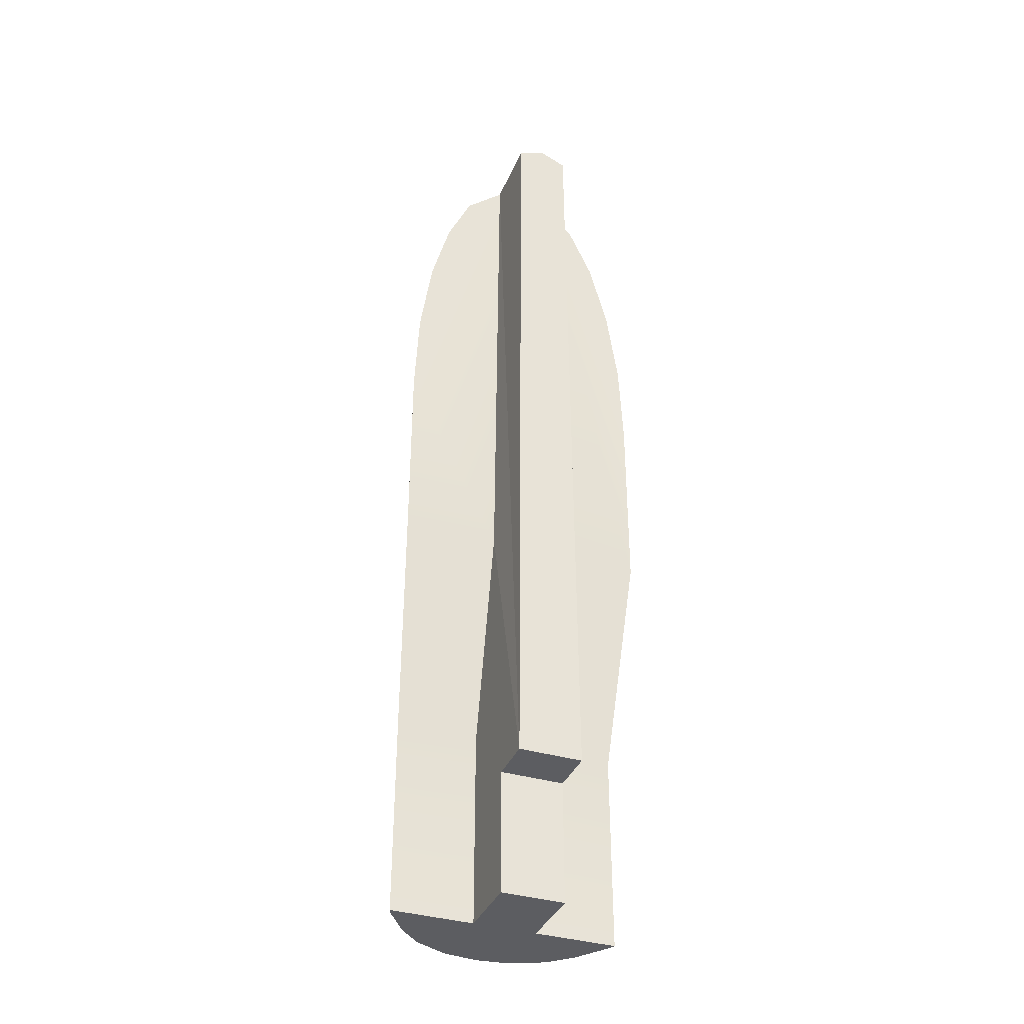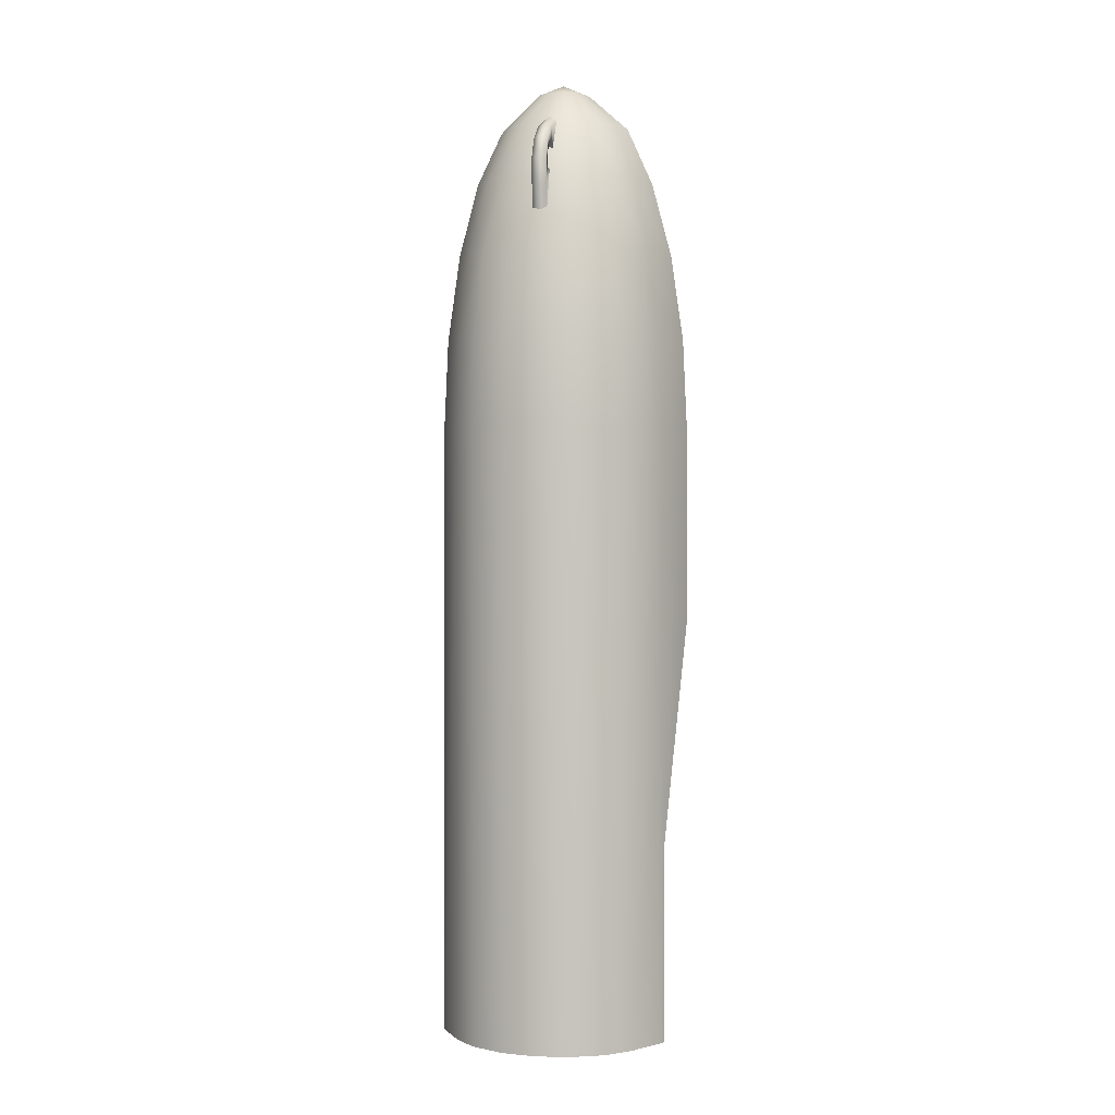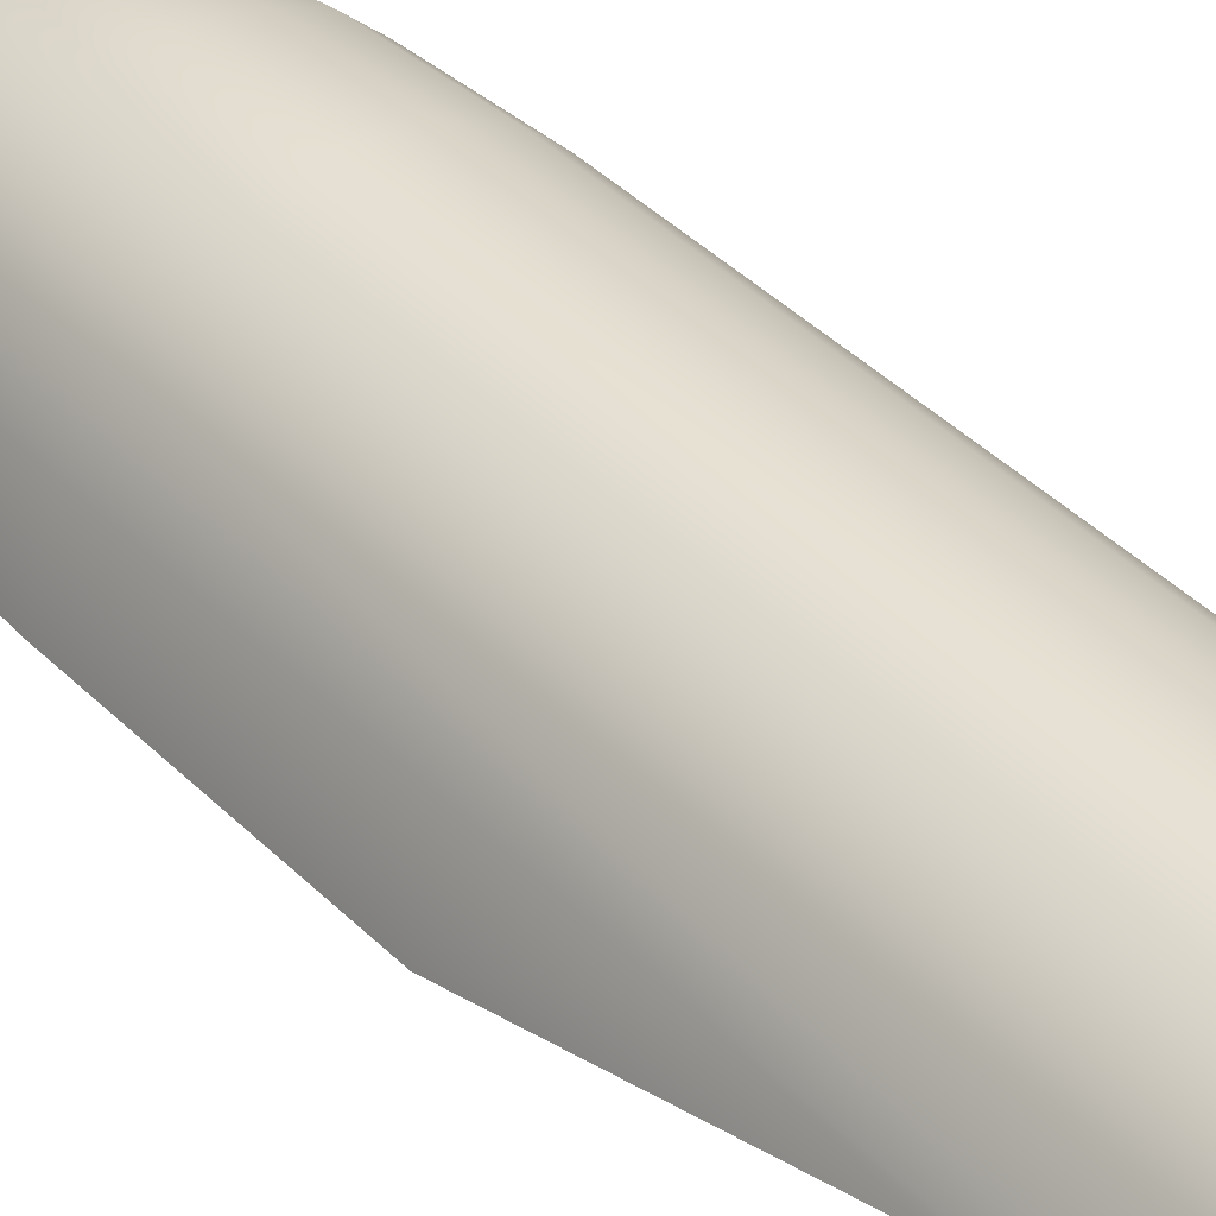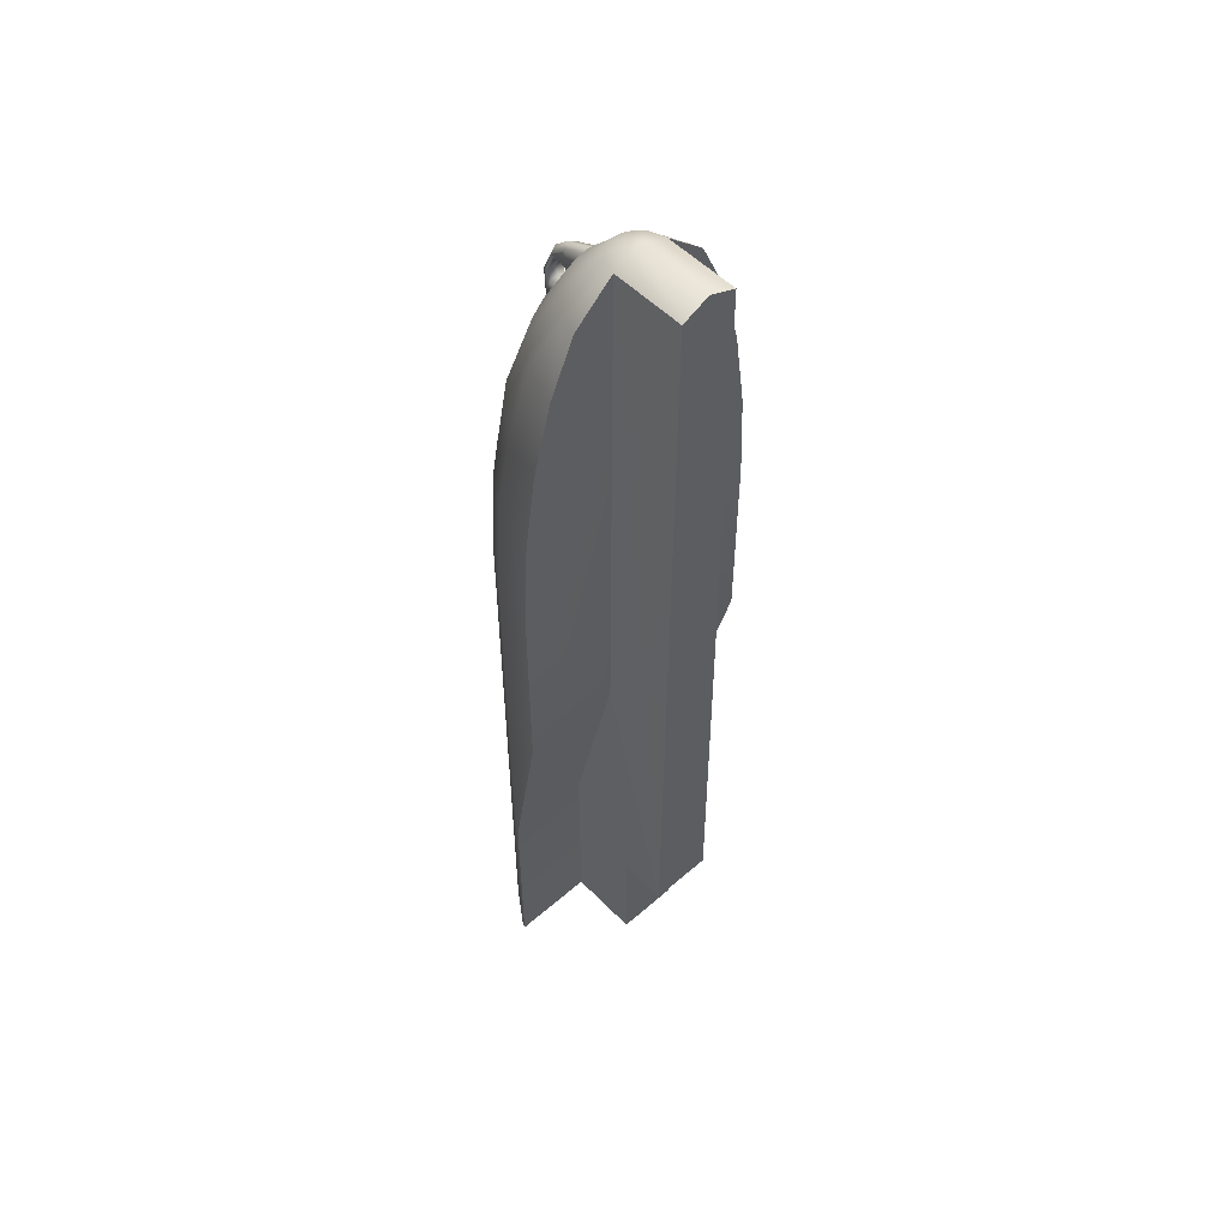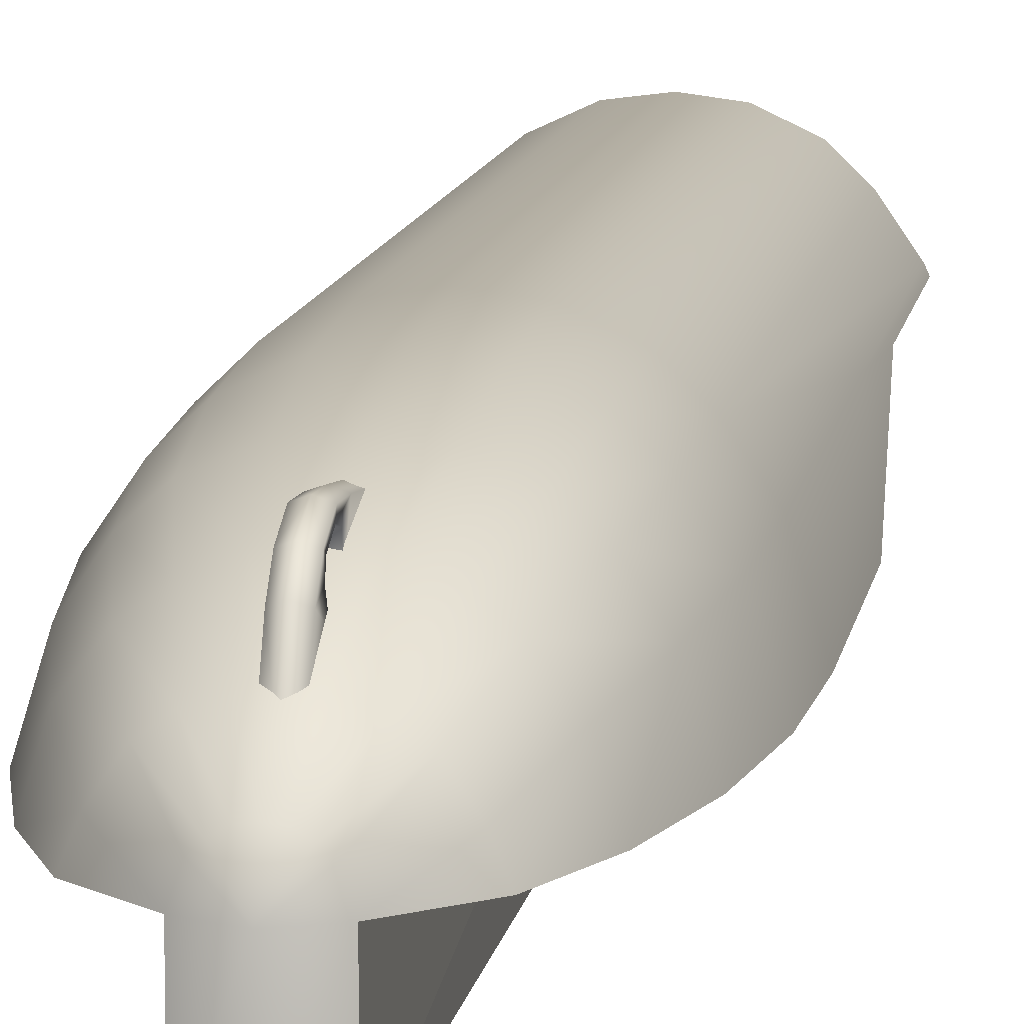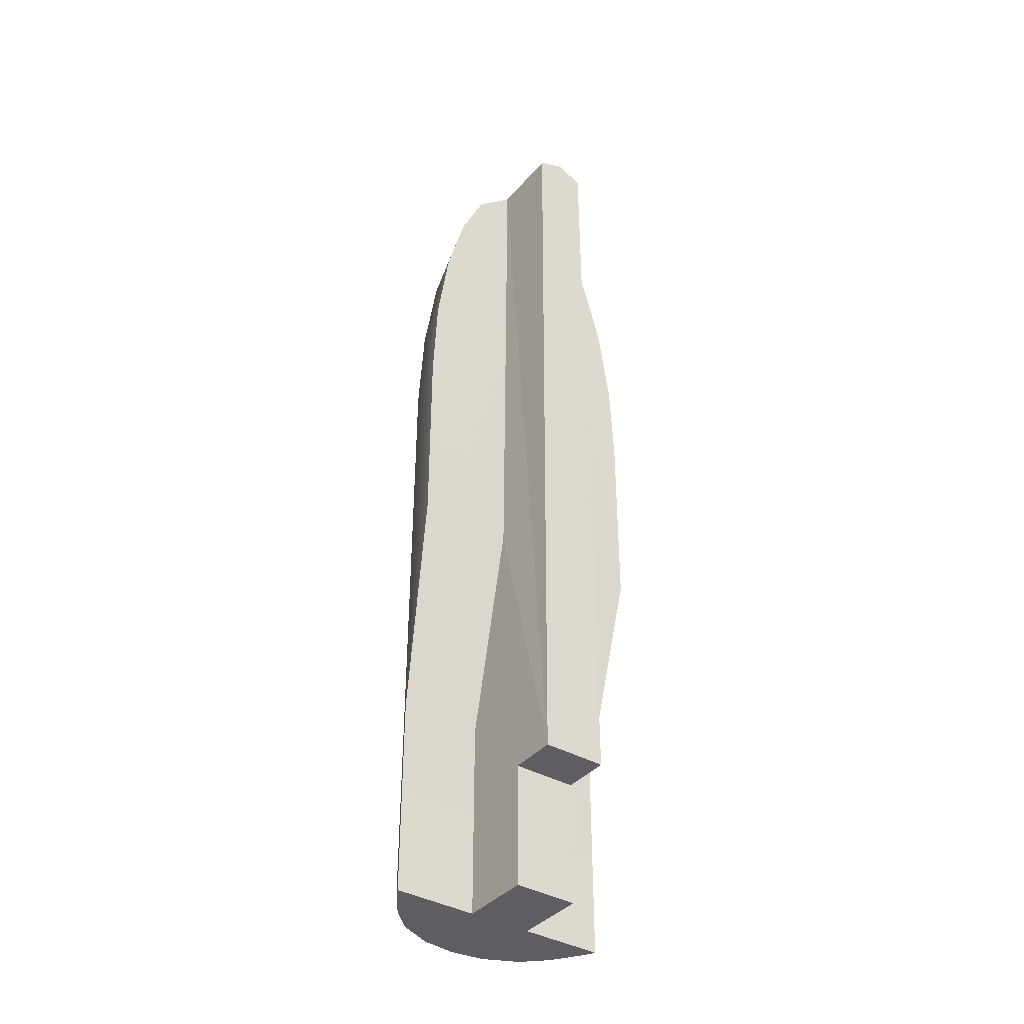
<metadata>
{"format":"obj","ext":"obj","renderer":"f3d","projection":"perspective","resolution":1024,"background":"white","views":[{"elev":-37.1,"azim":-21.1,"up":"+Z"},{"elev":1.2,"azim":-166.4,"up":"+Z"},{"elev":39.3,"azim":141.0,"up":"+Y"},{"elev":53.2,"azim":-42.9,"up":"+Z"},{"elev":10.6,"azim":8.6,"up":"+Y"},{"elev":-38.5,"azim":-35.8,"up":"+Z"}]}
</metadata>
<code>
v  -0.5247 10.05 28.94
v  -0.6053 10.05 18.77
v  -0.6053 8.672 13.26
v  0.5984 10.96 14.66
v  0.5984 10.05 18.77
v  0.5984 8.672 13.26
v  0.5984 9.581 13.26
v  0.5984 9.581 10.9
v  0.5984 10.96 10.9
v  -0.0035 10.05 29.17
v  -0.5247 8.672 28.94
v  -0.0035 8.672 29.17
v  -2.129 10.05 25.81
v  -1.76 10.05 27.21
v  -1.539 10.76 27.21
v  -1.122 10.42 28.27
v  -1.278 10.05 28.27
v  -0.4144 10.37 28.94
v  -0.3044 10.47 28.94
v  -0.1539 10.55 28.94
v  -0.5848 11.01 28.27
v  -0.294 11.13 28.27
v  -1.859 10.93 25.81
v  -1.182 11.24 27.21
v  -0.8531 10.82 28.27
v  -0.8256 11.49 27.21
v  -1.49 11.48 25.81
v  -1.122 11.82 25.81
v  -1.649 11.63 24.2
v  -1.238 12.02 24.2
v  -1.703 11.7 22.46
v  -1.278 12.11 22.46
v  -0.6404 12.4 10.9
v  -1.278 12.11 10.9
v  -1.703 11.7 10.9
v  -2.129 11.08 16.76
v  -2.129 11.08 22.46
v  -2.06 11.03 24.2
v  -2.129 11.08 10.9
v  -2.18 10.96 10.9
v  -2.18 10.96 14.66
v  -2.441 10.05 18.77
v  -2.441 10.05 22.46
v  -2.361 10.05 24.2
v  -0.6053 9.581 13.26
v  -0.6053 9.581 10.9
v  0.5177 8.672 28.94
v  -0.1373 11.97 26.99
v  -0.1373 11.84 27.28
v  -0.1373 11.89 27.46
v  -0.1373 11.56 27.25
v  -0.1373 11.88 26.19
v  0 11.91 26.11
v  0 12.02 26.96
v  0 12.05 27.45
v  0.1373 12 27.43
v  0.1373 11.82 27.84
v  -0 11.88 27.89
v  0.1373 11.55 28.09
v  -0 11.6 28.14
v  0.1373 11.97 26.99
v  0.1373 11.88 26.19
v  -0.1373 12 27.43
v  -0.1373 11.82 27.84
v  -0.1373 11.55 28.09
v  0.1373 10.84 28.43
v  -0 10.85 28.49
v  -0.1373 10.84 28.43
v  -0.1373 11.33 27.65
v  -0.1373 11.62 27.8
v  -0.1373 11.77 27.75
v  -0.6053 10.96 10.9
v  1.679 11.7 10.9
v  2.105 11.08 10.9
v  2.156 10.96 10.9
v  1.254 12.11 10.9
v  0.6249 12.4 10.9
v  -0.0035 12.48 10.9
v  0.5177 10.05 28.94
v  -0.0035 12.48 22.46
v  0.6249 12.4 22.46
v  -0.0035 12.39 24.2
v  0.6051 12.31 24.2
v  -0.0035 12.15 25.81
v  1.254 12.11 22.46
v  1.679 11.7 22.46
v  1.214 12.02 24.2
v  0.547 12.05 25.81
v  -0.0035 11.76 27.21
v  0.4074 11.69 27.21
v  -0.0035 11.2 28.27
v  0.2871 11.13 28.27
v  0.5779 11.01 28.27
v  0.8376 10.82 28.27
v  1.166 11.24 27.21
v  0.2975 10.47 28.94
v  0.1469 10.55 28.94
v  0.8187 11.49 27.21
v  1.098 11.82 25.81
v  1.625 11.63 24.2
v  1.466 11.48 25.81
v  2.105 11.08 16.76
v  2.105 11.08 22.46
v  2.036 11.03 24.2
v  1.835 10.93 25.81
v  1.515 10.76 27.21
v  1.735 10.05 27.21
v  2.105 10.05 25.81
v  2.337 10.05 24.2
v  2.416 10.05 22.46
v  2.416 10.05 18.77
v  2.156 10.96 14.66
v  -0.0035 10.57 28.94
v  0.4074 10.37 28.94
v  1.098 10.42 28.27
v  1.254 10.05 28.27
v  -0.6053 10.96 14.66
v  0.1373 11.33 27.65
v  0.1373 11.62 27.8
v  0.1373 11.77 27.75
v  0.1373 11.89 27.46
v  0.1373 11.84 27.28
v  0.1373 11.56 27.25
v  -0.4144 11.69 27.21
v  -0.5626 12.05 25.81
v  -0.6206 12.31 24.2
v  -0.6404 12.4 22.46
o acc2
g acc2
f 1 2 3
f 4 5 6
f 6 7 4
f 4 7 8
f 8 9 4
f 10 1 11
f 11 12 10
f 13 14 15
f 16 15 14
f 14 17 16
f 17 1 16
f 16 1 18
f 18 1 10
f 10 19 18
f 20 19 10
f 21 19 20
f 20 22 21
f 23 15 24
f 25 24 15
f 15 16 25
f 18 25 16
f 25 18 19
f 19 21 25
f 24 25 21
f 21 26 24
f 27 24 26
f 26 28 27
f 29 27 28
f 28 30 29
f 31 29 30
f 30 32 31
f 33 34 32
f 32 34 35
f 35 31 32
f 36 31 35
f 36 37 31
f 29 31 37
f 37 38 29
f 27 29 38
f 38 23 27
f 24 27 23
f 36 35 39
f 39 40 41
f 41 36 39
f 42 36 41
f 37 36 42
f 42 43 37
f 38 37 43
f 43 44 38
f 23 38 44
f 44 13 23
f 15 23 13
f 7 6 3
f 3 45 7
f 8 7 45
f 45 46 8
f 47 12 11
f 6 47 11
f 11 3 6
f 48 49 50
f 51 49 48
f 48 52 51
f 53 52 48
f 48 54 53
f 55 54 48
f 54 55 56
f 57 56 55
f 55 58 57
f 59 57 58
f 58 60 59
f 56 61 54
f 53 54 61
f 61 62 53
f 50 63 48
f 48 63 55
f 55 63 64
f 64 58 55
f 58 64 65
f 65 60 58
f 66 59 60
f 60 67 66
f 67 60 65
f 65 68 67
f 69 68 65
f 65 70 69
f 70 65 64
f 64 71 70
f 50 71 64
f 64 63 50
f 47 6 5
f 8 46 72
f 72 9 8
f 73 74 75
f 76 73 75
f 76 75 9
f 77 76 9
f 9 78 77
f 33 78 9
f 9 72 33
f 34 33 72
f 35 34 72
f 39 35 72
f 39 72 40
f 5 79 47
f 77 78 80
f 80 81 77
f 81 80 82
f 83 82 84
f 82 83 81
f 85 81 83
f 77 81 85
f 85 76 77
f 73 76 85
f 86 74 73
f 85 86 73
f 86 85 87
f 83 87 85
f 87 83 88
f 84 88 83
f 88 84 89
f 89 90 88
f 90 89 91
f 91 92 90
f 93 94 95
f 94 93 96
f 97 96 93
f 93 92 97
f 92 93 98
f 98 90 92
f 90 98 99
f 99 88 90
f 88 99 87
f 100 87 99
f 87 100 86
f 95 98 93
f 98 95 101
f 101 99 98
f 99 101 100
f 75 74 102
f 86 102 74
f 86 103 102
f 103 86 100
f 100 104 103
f 104 100 101
f 101 105 104
f 105 101 95
f 95 106 105
f 106 95 94
f 105 106 107
f 107 108 105
f 104 105 108
f 108 109 104
f 103 104 109
f 109 110 103
f 102 103 110
f 110 111 102
f 102 111 112
f 102 112 75
f 92 91 113
f 113 97 92
f 97 113 10
f 10 96 97
f 114 96 10
f 96 114 94
f 115 94 114
f 94 115 106
f 106 115 116
f 116 107 106
f 12 47 79
f 79 10 12
f 10 79 114
f 114 79 115
f 115 79 116
f 107 116 79
f 108 107 79
f 109 108 79
f 110 109 79
f 111 110 79
f 79 5 111
f 112 111 5
f 5 4 112
f 75 112 4
f 4 9 75
f 3 11 1
f 72 46 45
f 45 117 72
f 2 117 45
f 45 3 2
f 41 40 72
f 72 117 41
f 42 41 117
f 117 2 42
f 43 42 2
f 2 1 43
f 44 43 1
f 13 44 1
f 14 13 1
f 17 14 1
f 59 66 118
f 118 119 59
f 57 59 119
f 119 120 57
f 57 120 121
f 121 56 57
f 61 56 121
f 121 122 61
f 61 122 123
f 123 62 61
f 118 69 70
f 70 119 118
f 120 119 70
f 70 71 120
f 120 71 50
f 50 121 120
f 122 121 50
f 50 49 122
f 123 122 49
f 49 51 123
f 26 21 22
f 22 124 26
f 28 26 124
f 124 125 28
f 30 28 125
f 125 126 30
f 32 30 126
f 126 127 32
f 32 127 33
f 33 127 80
f 80 78 33
f 10 113 20
f 22 20 113
f 113 91 22
f 124 22 91
f 91 89 124
f 125 124 89
f 89 84 125
f 126 125 84
f 84 82 126
f 127 126 82
f 82 80 127

</code>
